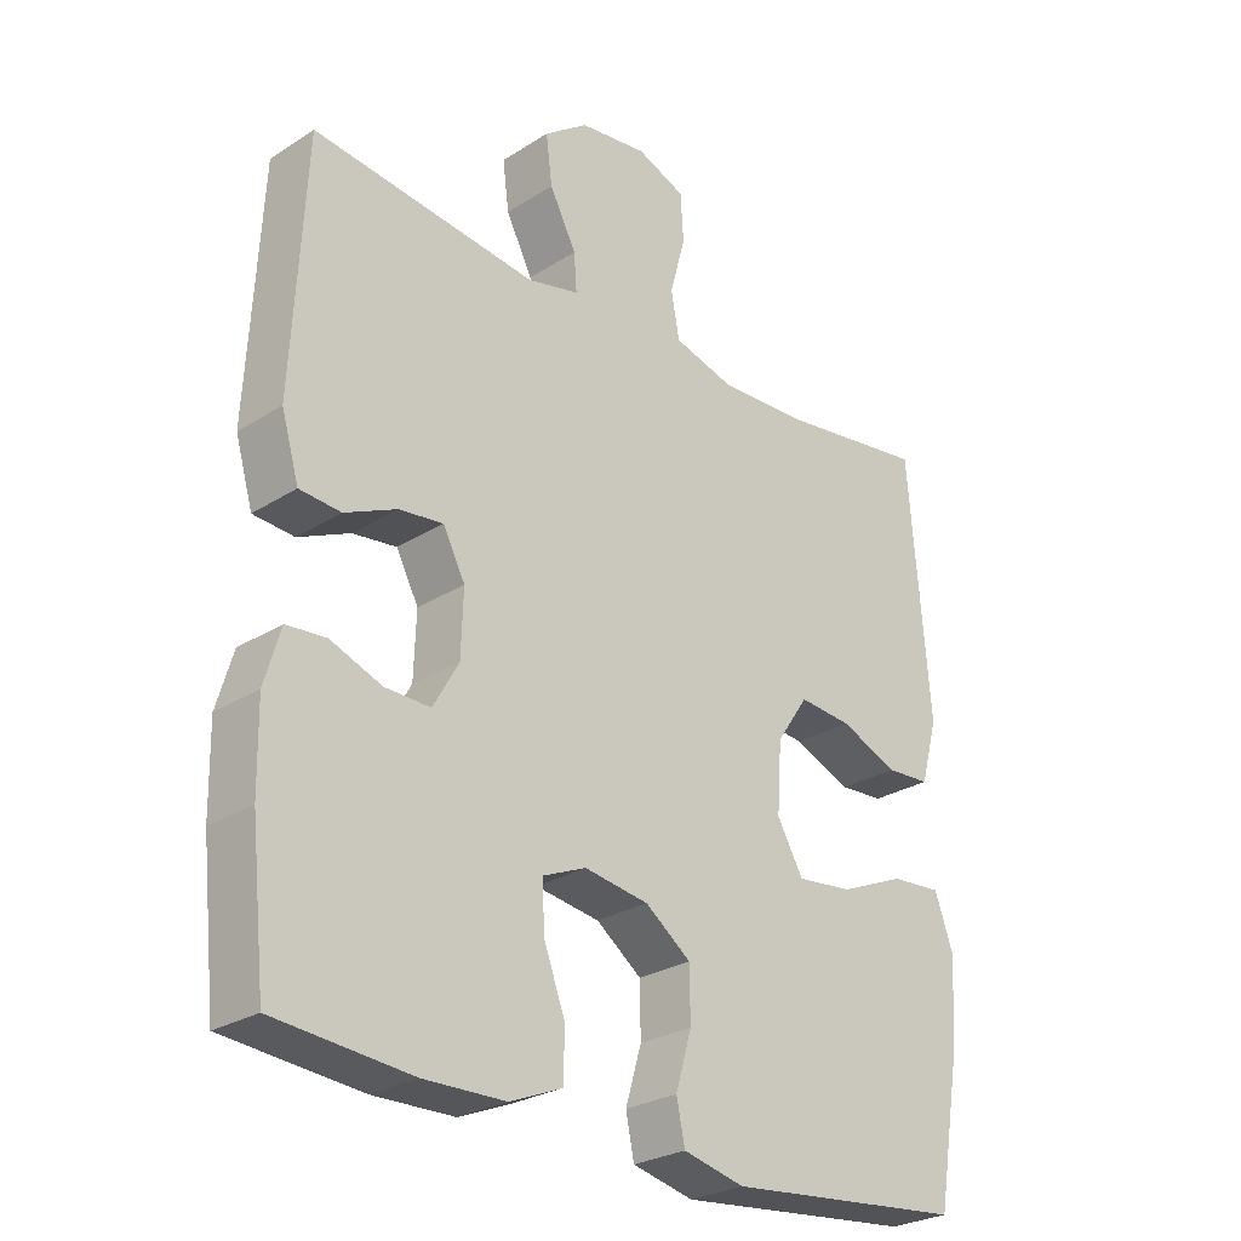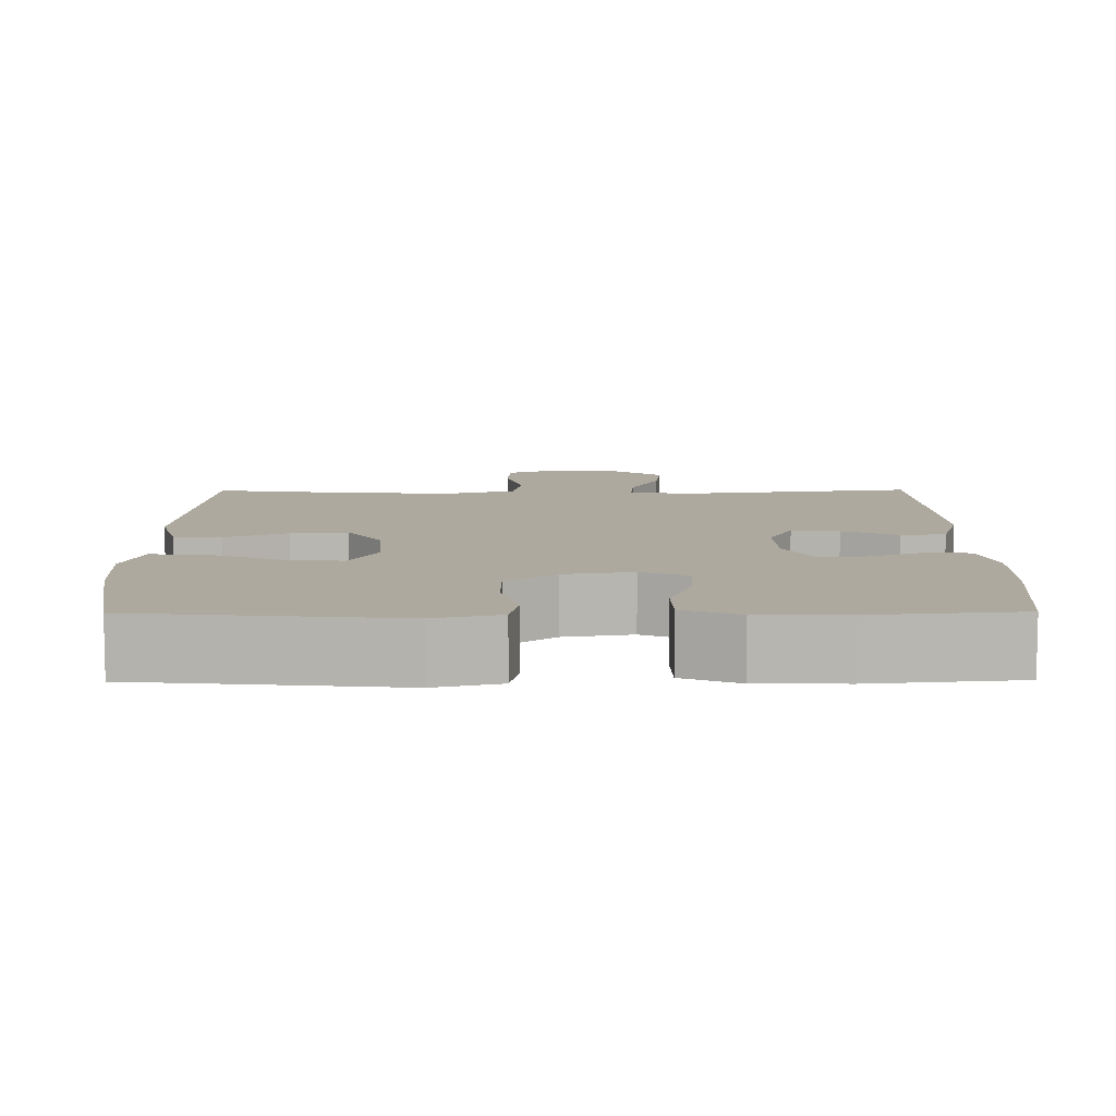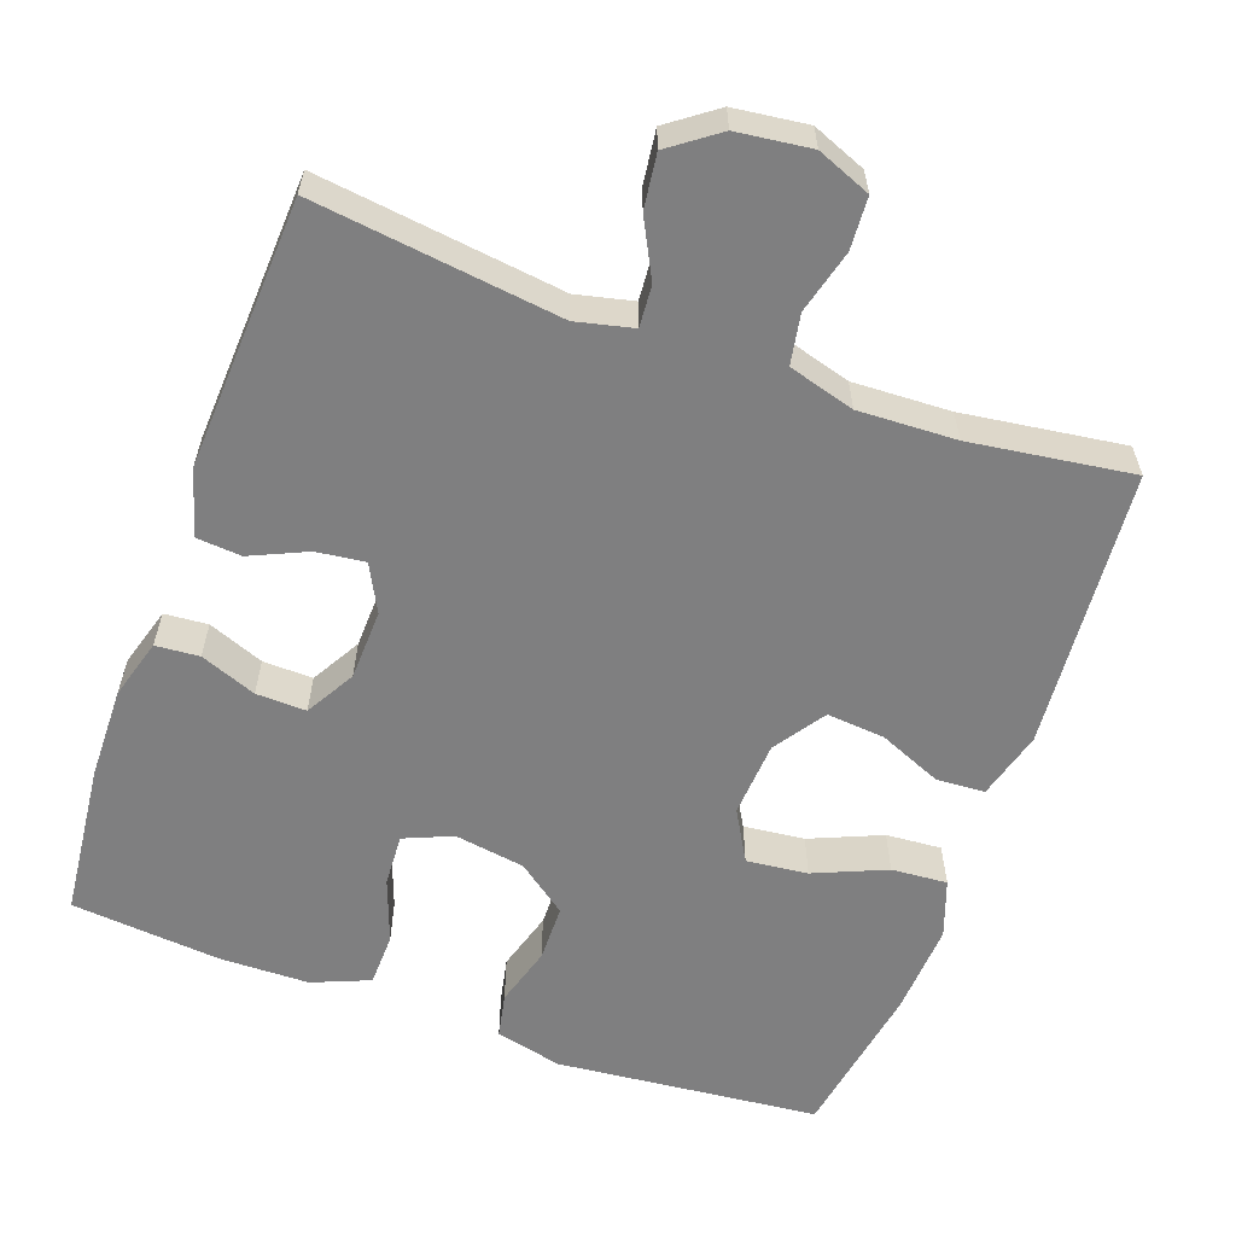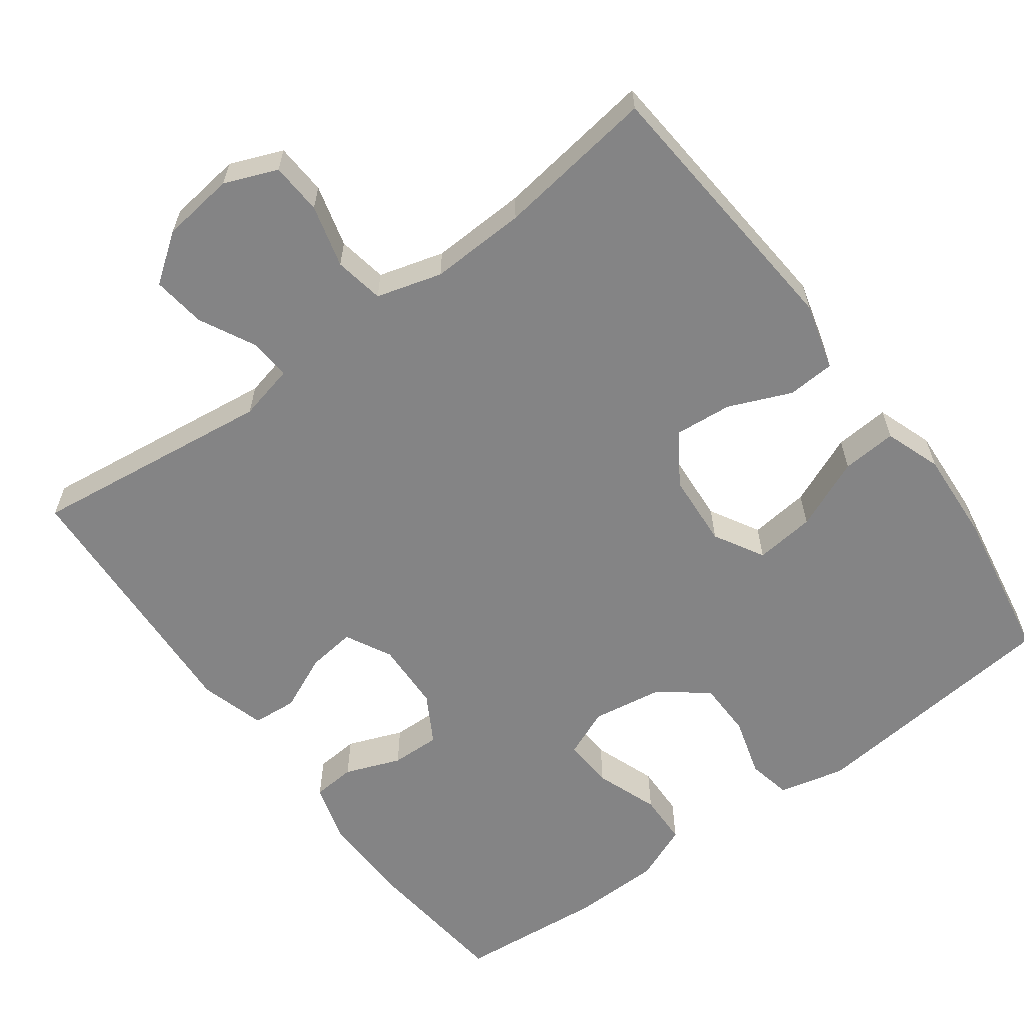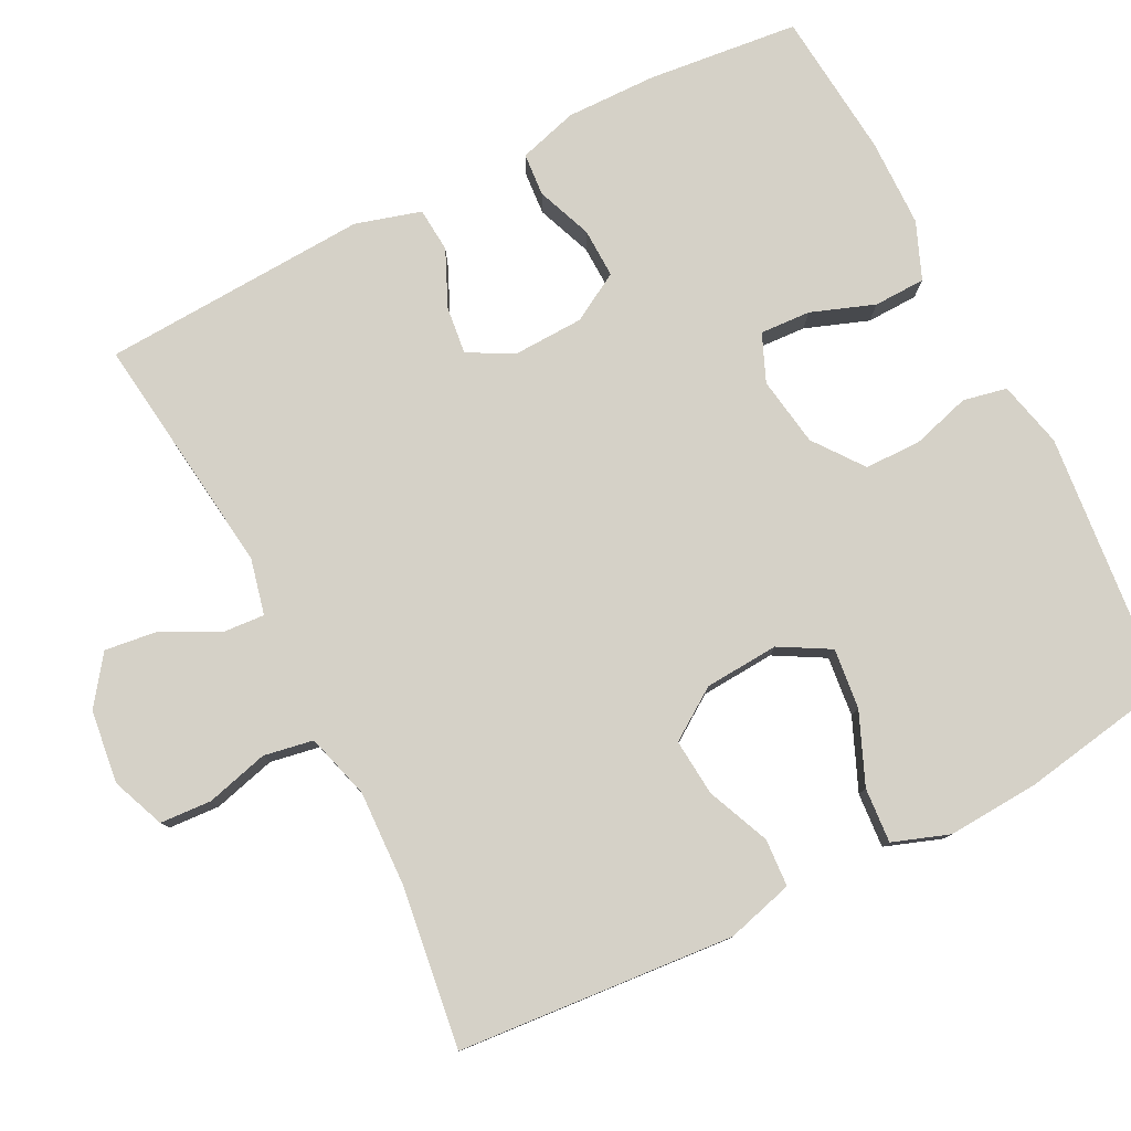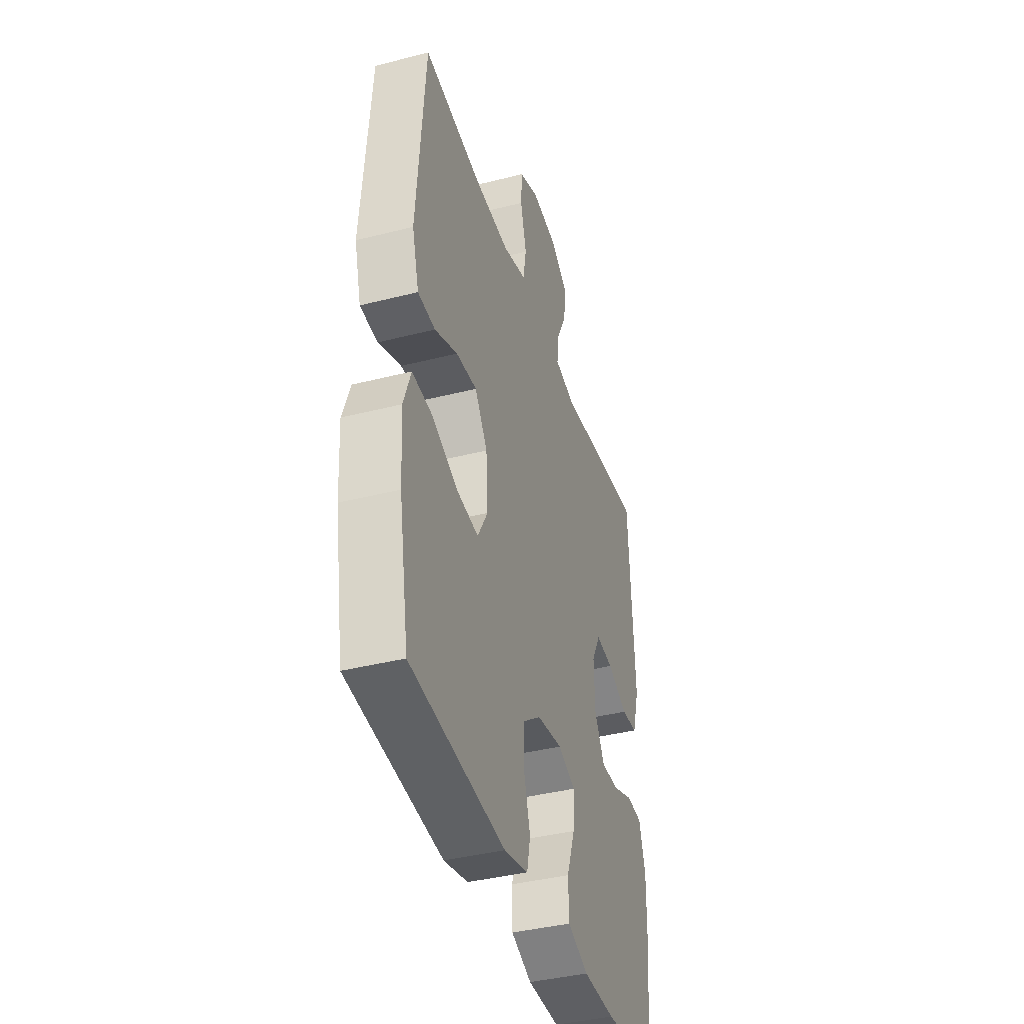
<metadata>
{"format":"obj","ext":"obj","renderer":"f3d","projection":"perspective","resolution":1024,"background":"white","views":[{"elev":-26.8,"azim":-45.3,"up":"+Z"},{"elev":9.1,"azim":179.5,"up":"+Y"},{"elev":-59.8,"azim":-19.8,"up":"+Y"},{"elev":-61.5,"azim":36.4,"up":"+Y"},{"elev":79.3,"azim":63.0,"up":"+Y"},{"elev":-39.8,"azim":107.5,"up":"+Z"}]}
</metadata>
<code>
o path4946
v 0.5332 0.0375 -0.3264
v 0.5404 0.0375 -0.2048
v 0.5137 0.0375 -0.1298
v 0.4404 0.0375 -0.1352
v 0.3459 0.0375 -0.1753
v 0.2656 0.0375 -0.1842
v 0.2279 0.0375 -0.1177
v 0.2346 0.0375 -0.01846
v 0.2804 0.0375 0.04897
v 0.3566 0.0375 0.04224
v 0.4399 0.0375 0.006977
v 0.5035 0.0375 0.01083
v 0.528 0.0375 0.1004
v 0.4979 0.0375 0.469
v 0.2849 0.0375 0.4395
v 0.1561 0.0375 0.4343
v 0.06894 0.0375 0.4592
v 0.05711 0.0375 0.5252
v 0.07918 0.0375 0.6087
v 0.07496 0.0375 0.6775
v 0.00428 0.0375 0.7058
v -0.0929 0.0375 0.6936
v -0.1566 0.0375 0.6472
v -0.1475 0.0375 0.5759
v -0.1089 0.0375 0.5007
v -0.1049 0.0375 0.4459
v -0.1798 0.0375 0.4284
v -0.504 0.0375 0.469
v -0.5226 0.0375 0.1127
v -0.4973 0.0375 0.02547
v -0.4379 0.0375 0.02064
v -0.3633 0.0375 0.05418
v -0.2994 0.0375 0.06199
v -0.2673 0.0375 0.000443
v -0.2705 0.0375 -0.09217
v -0.3076 0.0375 -0.1571
v -0.3734 0.0375 -0.1552
v -0.4474 0.0375 -0.1267
v -0.5047 0.0375 -0.1312
v -0.5277 0.0375 -0.2102
v -0.5256 0.0375 -0.3309
v -0.504 0.0375 -0.5327
v -0.3071 0.0375 -0.5511
v -0.1898 0.0375 -0.549
v -0.1143 0.0375 -0.5181
v -0.1125 0.0375 -0.449
v -0.1433 0.0375 -0.3648
v -0.1472 0.0375 -0.2969
v -0.08405 0.0375 -0.2703
v 0.008705 0.0375 -0.2847
v 0.07438 0.0375 -0.334
v 0.0756 0.0375 -0.4088
v 0.05251 0.0375 -0.4876
v 0.06465 0.0375 -0.5462
v 0.1529 0.0375 -0.567
v 0.4979 0.0375 -0.5327
v 0.5332 -0.0375 -0.3264
v 0.5404 -0.0375 -0.2048
v 0.5137 -0.0375 -0.1298
v 0.4404 -0.0375 -0.1352
v 0.3459 -0.0375 -0.1753
v 0.2656 -0.0375 -0.1842
v 0.2279 -0.0375 -0.1177
v 0.2346 -0.0375 -0.01846
v 0.2804 -0.0375 0.04897
v 0.3566 -0.0375 0.04224
v 0.4399 -0.0375 0.006977
v 0.5035 -0.0375 0.01083
v 0.528 -0.0375 0.1004
v 0.4979 -0.0375 0.469
v 0.2849 -0.0375 0.4395
v 0.1561 -0.0375 0.4343
v 0.06894 -0.0375 0.4592
v 0.05711 -0.0375 0.5252
v 0.07918 -0.0375 0.6087
v 0.07496 -0.0375 0.6775
v 0.00428 -0.0375 0.7058
v -0.0929 -0.0375 0.6936
v -0.1566 -0.0375 0.6472
v -0.1475 -0.0375 0.5759
v -0.1089 -0.0375 0.5007
v -0.1049 -0.0375 0.4459
v -0.1798 -0.0375 0.4284
v -0.504 -0.0375 0.469
v -0.5226 -0.0375 0.1127
v -0.4973 -0.0375 0.02547
v -0.4379 -0.0375 0.02064
v -0.3633 -0.0375 0.05418
v -0.2994 -0.0375 0.06199
v -0.2673 -0.0375 0.000443
v -0.2705 -0.0375 -0.09217
v -0.3076 -0.0375 -0.1571
v -0.3734 -0.0375 -0.1552
v -0.4474 -0.0375 -0.1267
v -0.5047 -0.0375 -0.1312
v -0.5277 -0.0375 -0.2102
v -0.5256 -0.0375 -0.3309
v -0.504 -0.0375 -0.5327
v -0.3071 -0.0375 -0.5511
v -0.1898 -0.0375 -0.549
v -0.1143 -0.0375 -0.5181
v -0.1125 -0.0375 -0.449
v -0.1433 -0.0375 -0.3648
v -0.1472 -0.0375 -0.2969
v -0.08405 -0.0375 -0.2703
v 0.008705 -0.0375 -0.2847
v 0.07438 -0.0375 -0.334
v 0.0756 -0.0375 -0.4088
v 0.05251 -0.0375 -0.4876
v 0.06465 -0.0375 -0.5462
v 0.1529 -0.0375 -0.567
v 0.4979 -0.0375 -0.5327
v 0.06465 0.0375 -0.5462
v 0.06465 0.0375 -0.5462
v 0.1529 0.0375 -0.567
v -0.3071 0.0375 -0.5511
v -0.1898 0.0375 -0.549
v -0.1143 0.0375 -0.5181
v -0.1143 0.0375 -0.5181
v 0.05251 0.0375 -0.4876
v -0.504 0.0375 -0.5327
v -0.504 0.0375 -0.5327
v 0.4979 0.0375 -0.5327
v 0.4979 0.0375 -0.5327
v -0.1125 0.0375 -0.449
v 0.0756 0.0375 -0.4088
v -0.1433 0.0375 -0.3648
v -0.5256 0.0375 -0.3309
v 0.5332 0.0375 -0.3264
v 0.07438 0.0375 -0.334
v -0.1472 0.0375 -0.2969
v -0.1472 0.0375 -0.2969
v 0.008705 0.0375 -0.2847
v -0.5277 0.0375 -0.2102
v 0.5404 0.0375 -0.2048
v -0.08405 0.0375 -0.2703
v -0.5047 0.0375 -0.1312
v -0.5047 0.0375 -0.1312
v 0.3459 0.0375 -0.1753
v 0.2656 0.0375 -0.1842
v 0.2656 0.0375 -0.1842
v 0.5137 0.0375 -0.1298
v 0.5137 0.0375 -0.1298
v -0.3076 0.0375 -0.1571
v -0.3076 0.0375 -0.1571
v -0.3734 0.0375 -0.1552
v 0.2279 0.0375 -0.1177
v 0.4404 0.0375 -0.1352
v -0.2705 0.0375 -0.09217
v -0.4474 0.0375 -0.1267
v 0.2346 0.0375 -0.01846
v -0.2673 0.0375 0.000443
v 0.2804 0.0375 0.04897
v 0.2804 0.0375 0.04897
v -0.2994 0.0375 0.06199
v -0.2994 0.0375 0.06199
v 0.3566 0.0375 0.04224
v 0.4399 0.0375 0.006977
v 0.5035 0.0375 0.01083
v 0.5035 0.0375 0.01083
v 0.528 0.0375 0.1004
v -0.4973 0.0375 0.02547
v -0.4973 0.0375 0.02547
v -0.4379 0.0375 0.02064
v -0.3633 0.0375 0.05418
v -0.5226 0.0375 0.1127
v -0.504 0.0375 0.469
v -0.504 0.0375 0.469
v -0.1049 0.0375 0.4459
v -0.1049 0.0375 0.4459
v -0.1798 0.0375 0.4284
v 0.1561 0.0375 0.4343
v 0.06894 0.0375 0.4592
v 0.06894 0.0375 0.4592
v 0.2849 0.0375 0.4395
v 0.4979 0.0375 0.469
v 0.4979 0.0375 0.469
v -0.1089 0.0375 0.5007
v 0.05711 0.0375 0.5252
v -0.1475 0.0375 0.5759
v 0.07918 0.0375 0.6087
v -0.1566 0.0375 0.6472
v -0.1566 0.0375 0.6472
v 0.07496 0.0375 0.6775
v 0.07496 0.0375 0.6775
v -0.0929 0.0375 0.6936
v 0.00428 0.0375 0.7058
v 0.06465 -0.0375 -0.5462
v 0.06465 -0.0375 -0.5462
v 0.1529 -0.0375 -0.567
v -0.3071 -0.0375 -0.5511
v -0.1898 -0.0375 -0.549
v -0.1143 -0.0375 -0.5181
v -0.1143 -0.0375 -0.5181
v 0.05251 -0.0375 -0.4876
v -0.504 -0.0375 -0.5327
v -0.504 -0.0375 -0.5327
v 0.4979 -0.0375 -0.5327
v 0.4979 -0.0375 -0.5327
v -0.1125 -0.0375 -0.449
v 0.0756 -0.0375 -0.4088
v -0.1433 -0.0375 -0.3648
v -0.5256 -0.0375 -0.3309
v 0.5332 -0.0375 -0.3264
v 0.07438 -0.0375 -0.334
v -0.1472 -0.0375 -0.2969
v -0.1472 -0.0375 -0.2969
v 0.008705 -0.0375 -0.2847
v -0.5277 -0.0375 -0.2102
v 0.5404 -0.0375 -0.2048
v -0.08405 -0.0375 -0.2703
v -0.5047 -0.0375 -0.1312
v -0.5047 -0.0375 -0.1312
v 0.3459 -0.0375 -0.1753
v 0.2656 -0.0375 -0.1842
v 0.2656 -0.0375 -0.1842
v 0.5137 -0.0375 -0.1298
v 0.5137 -0.0375 -0.1298
v -0.3076 -0.0375 -0.1571
v -0.3076 -0.0375 -0.1571
v -0.3734 -0.0375 -0.1552
v 0.2279 -0.0375 -0.1177
v 0.4404 -0.0375 -0.1352
v -0.2705 -0.0375 -0.09217
v -0.4474 -0.0375 -0.1267
v 0.2346 -0.0375 -0.01846
v -0.2673 -0.0375 0.000443
v 0.2804 -0.0375 0.04897
v 0.2804 -0.0375 0.04897
v -0.2994 -0.0375 0.06199
v -0.2994 -0.0375 0.06199
v 0.3566 -0.0375 0.04224
v 0.4399 -0.0375 0.006977
v 0.5035 -0.0375 0.01083
v 0.5035 -0.0375 0.01083
v 0.528 -0.0375 0.1004
v -0.4973 -0.0375 0.02547
v -0.4973 -0.0375 0.02547
v -0.4379 -0.0375 0.02064
v -0.3633 -0.0375 0.05418
v -0.5226 -0.0375 0.1127
v -0.504 -0.0375 0.469
v -0.504 -0.0375 0.469
v -0.1049 -0.0375 0.4459
v -0.1049 -0.0375 0.4459
v -0.1798 -0.0375 0.4284
v 0.1561 -0.0375 0.4343
v 0.06894 -0.0375 0.4592
v 0.06894 -0.0375 0.4592
v 0.2849 -0.0375 0.4395
v 0.4979 -0.0375 0.469
v 0.4979 -0.0375 0.469
v -0.1089 -0.0375 0.5007
v 0.05711 -0.0375 0.5252
v -0.1475 -0.0375 0.5759
v 0.07918 -0.0375 0.6087
v -0.1566 -0.0375 0.6472
v -0.1566 -0.0375 0.6472
v 0.07496 -0.0375 0.6775
v 0.07496 -0.0375 0.6775
v -0.0929 -0.0375 0.6936
v 0.00428 -0.0375 0.7058
f 255 261 257
f 250 232 236
f 223 210 217
f 254 244 248
f 192 202 191
f 201 195 190
f 227 226 244
f 206 219 202
f 214 210 223
f 202 203 191
f 246 230 244
f 202 219 203
f 240 241 239
f 237 239 241
f 212 209 225
f 240 230 246
f 191 203 196
f 225 209 221
f 247 228 250
f 230 227 244
f 214 204 210
f 248 228 247
f 198 215 190
f 209 203 221
f 224 206 211
f 232 233 236
f 250 236 251
f 226 228 248
f 193 200 192
f 222 205 215
f 250 228 232
f 190 215 201
f 211 208 226
f 221 203 219
f 190 195 188
f 202 192 200
f 236 233 234
f 262 256 259
f 256 255 254
f 244 254 253
f 241 240 242
f 226 208 222
f 242 240 246
f 215 204 214
f 256 262 261
f 204 215 198
f 244 226 248
f 215 205 201
f 255 256 261
f 224 211 227
f 227 211 226
f 205 222 208
f 219 206 224
f 253 254 255
f 114 55 111 189
f 43 44 100 99
f 44 119 194 100
f 53 54 110 109
f 122 43 99 197
f 55 124 199 111
f 45 46 102 101
f 52 53 109 108
f 46 47 103 102
f 41 42 98 97
f 56 1 57 112
f 51 52 108 107
f 47 132 207 103
f 50 51 107 106
f 40 41 97 96
f 1 2 58 57
f 48 49 105 104
f 49 50 106 105
f 138 40 96 213
f 5 141 216 61
f 2 143 218 58
f 145 37 93 220
f 6 7 63 62
f 4 5 61 60
f 3 4 60 59
f 35 36 92 91
f 38 39 95 94
f 37 38 94 93
f 7 8 64 63
f 34 35 91 90
f 8 154 229 64
f 156 34 90 231
f 10 11 67 66
f 11 160 235 67
f 12 13 69 68
f 163 31 87 238
f 31 32 88 87
f 29 30 86 85
f 9 10 66 65
f 32 33 89 88
f 168 29 85 243
f 170 27 83 245
f 16 174 249 72
f 15 16 72 71
f 177 15 71 252
f 13 14 70 69
f 25 26 82 81
f 27 28 84 83
f 17 18 74 73
f 24 25 81 80
f 18 19 75 74
f 183 24 80 258
f 19 185 260 75
f 22 23 79 78
f 21 22 78 77
f 20 21 77 76
f 180 182 186
f 175 161 157
f 148 142 135
f 179 173 169
f 117 116 127
f 126 115 120
f 152 169 151
f 131 127 144
f 139 148 135
f 127 116 128
f 171 169 155
f 127 128 144
f 165 164 166
f 162 166 164
f 137 150 134
f 165 171 155
f 116 121 128
f 150 146 134
f 172 175 153
f 155 169 152
f 139 135 129
f 173 172 153
f 123 115 140
f 134 146 128
f 149 136 131
f 157 161 158
f 175 176 161
f 151 173 153
f 118 117 125
f 147 140 130
f 175 157 153
f 115 126 140
f 136 151 133
f 146 144 128
f 115 113 120
f 127 125 117
f 161 159 158
f 187 184 181
f 181 179 180
f 169 178 179
f 166 167 165
f 151 147 133
f 167 171 165
f 140 139 129
f 181 186 187
f 129 123 140
f 169 173 151
f 140 126 130
f 180 186 181
f 149 152 136
f 152 151 136
f 130 133 147
f 144 149 131
f 178 180 179

</code>
